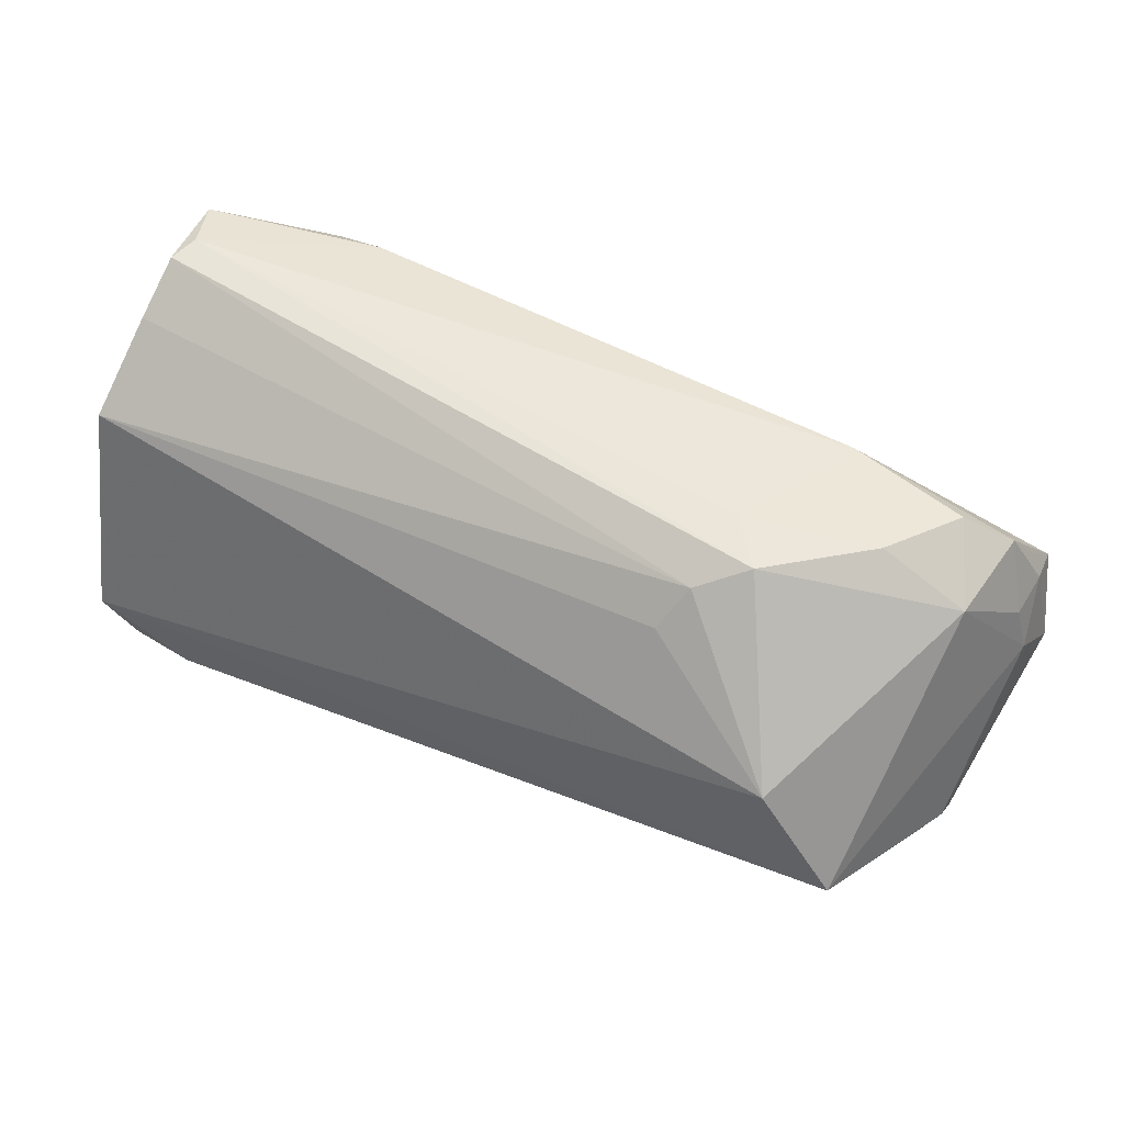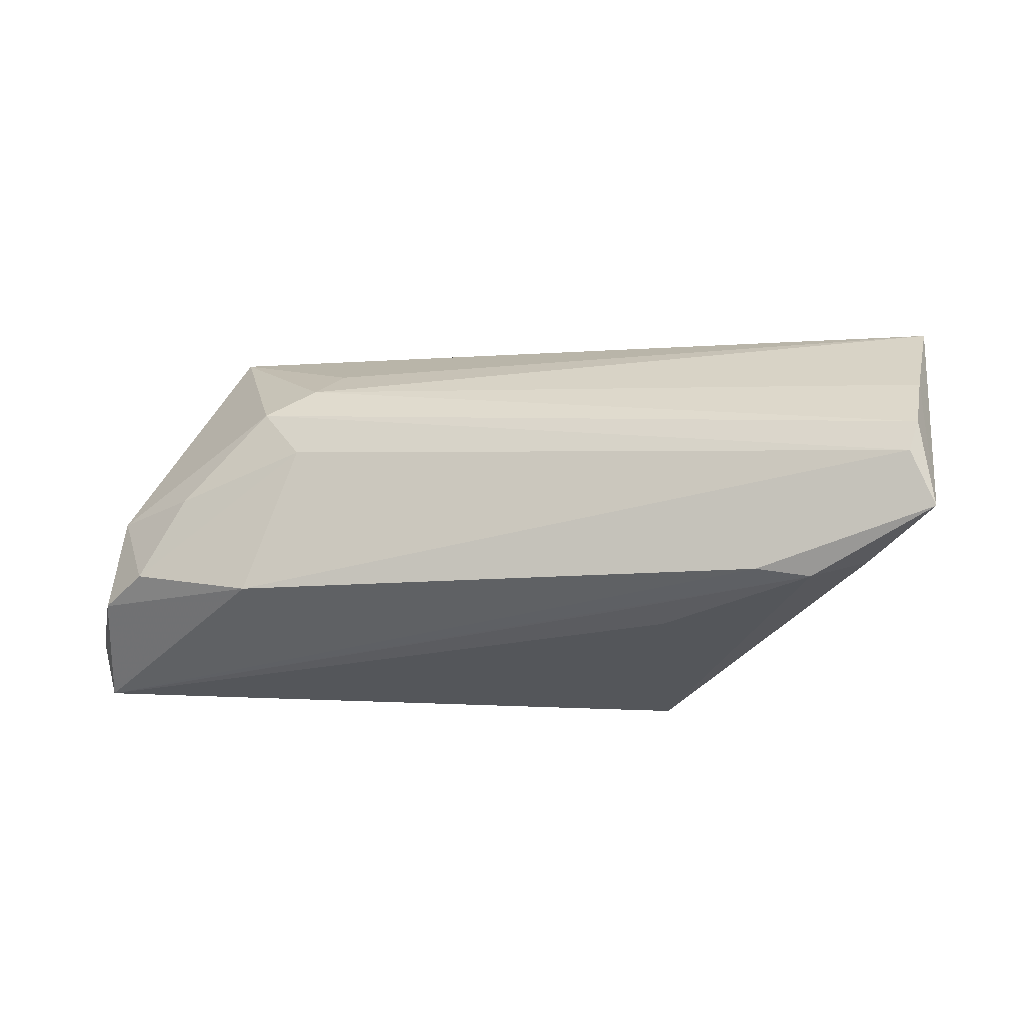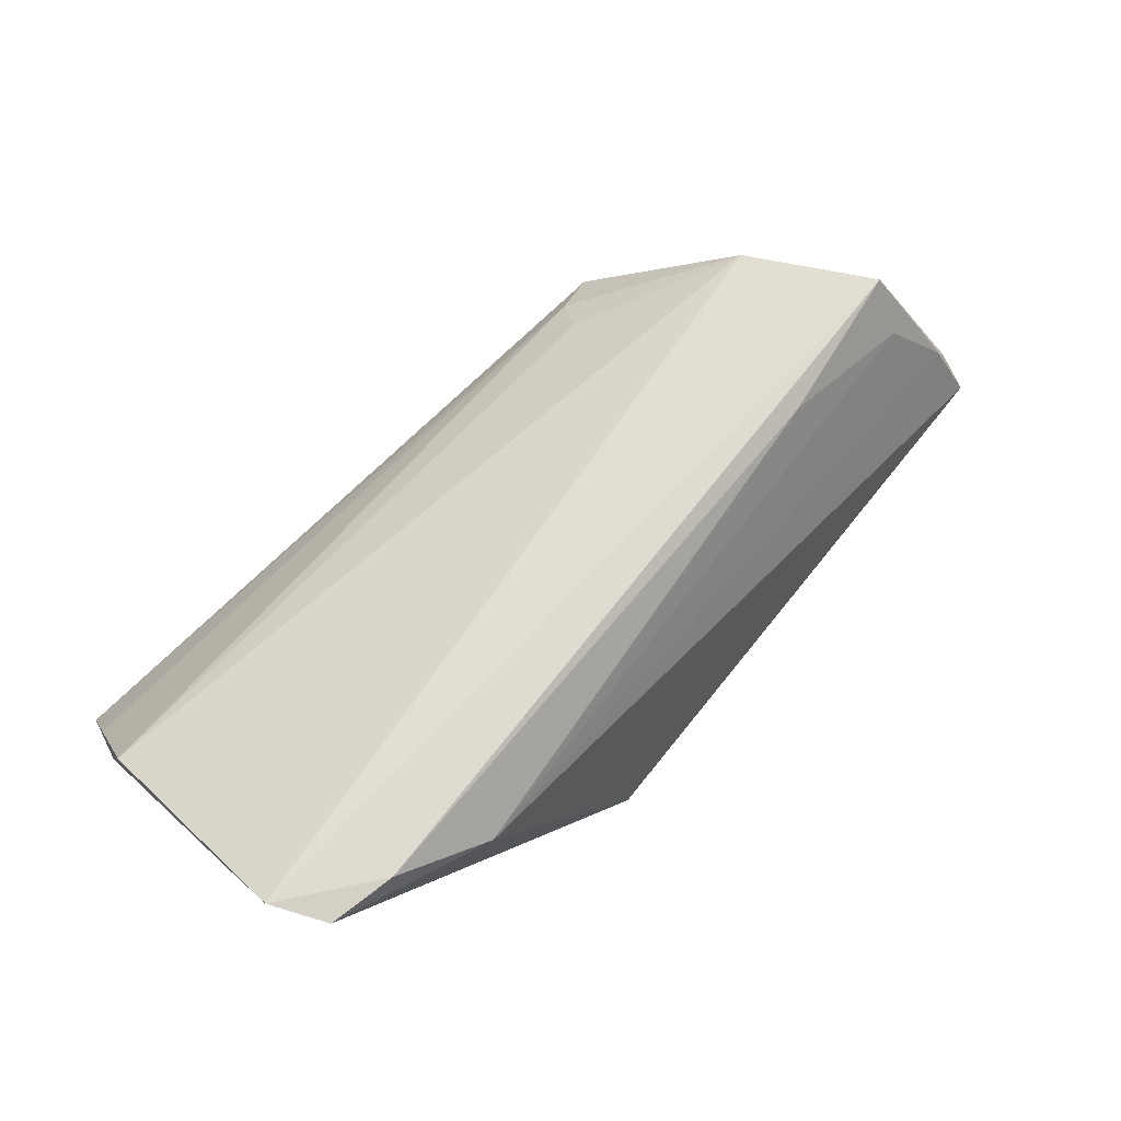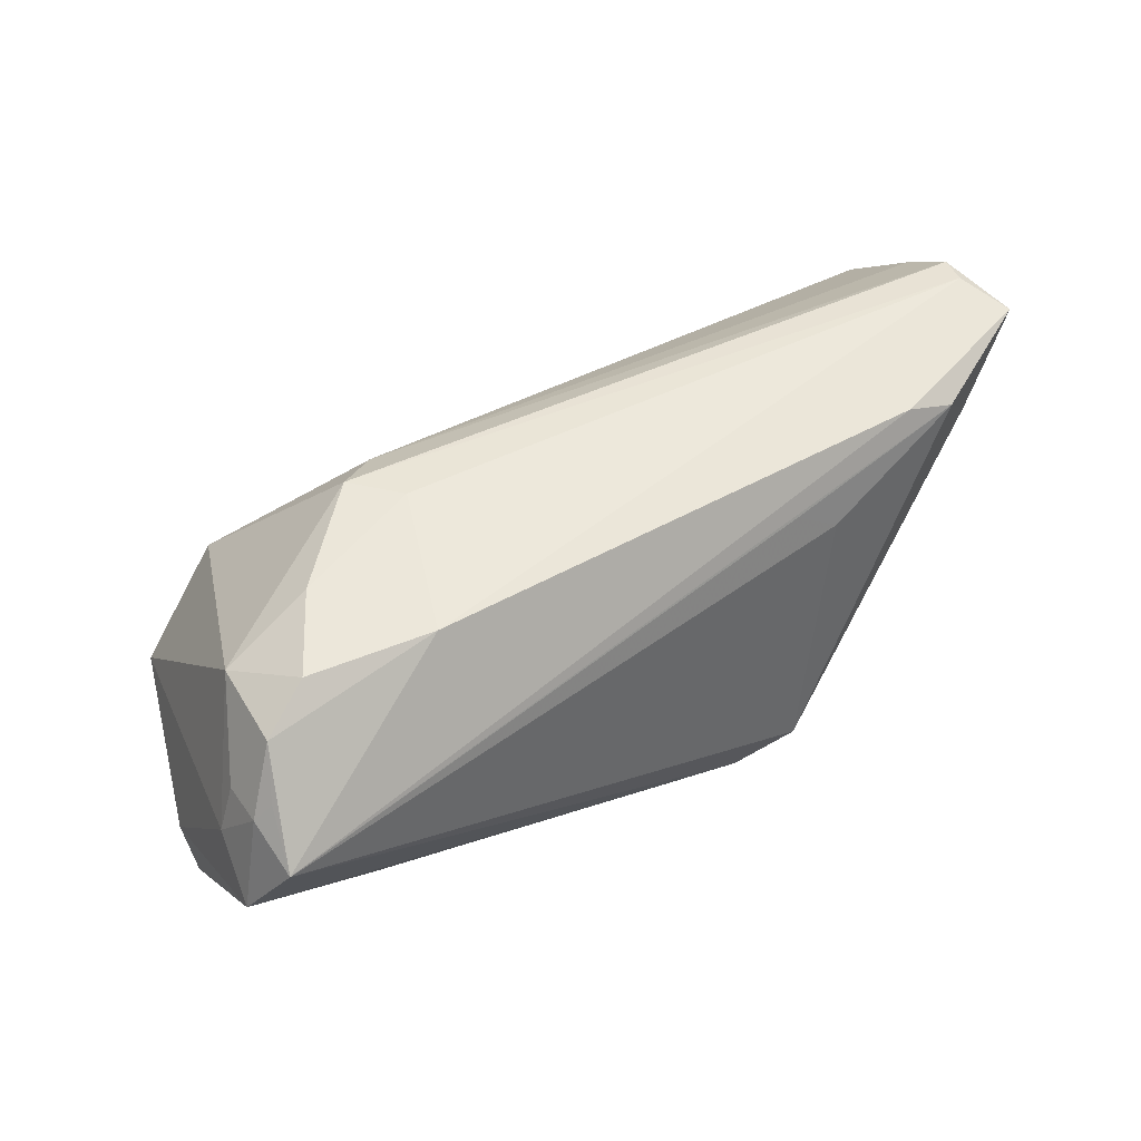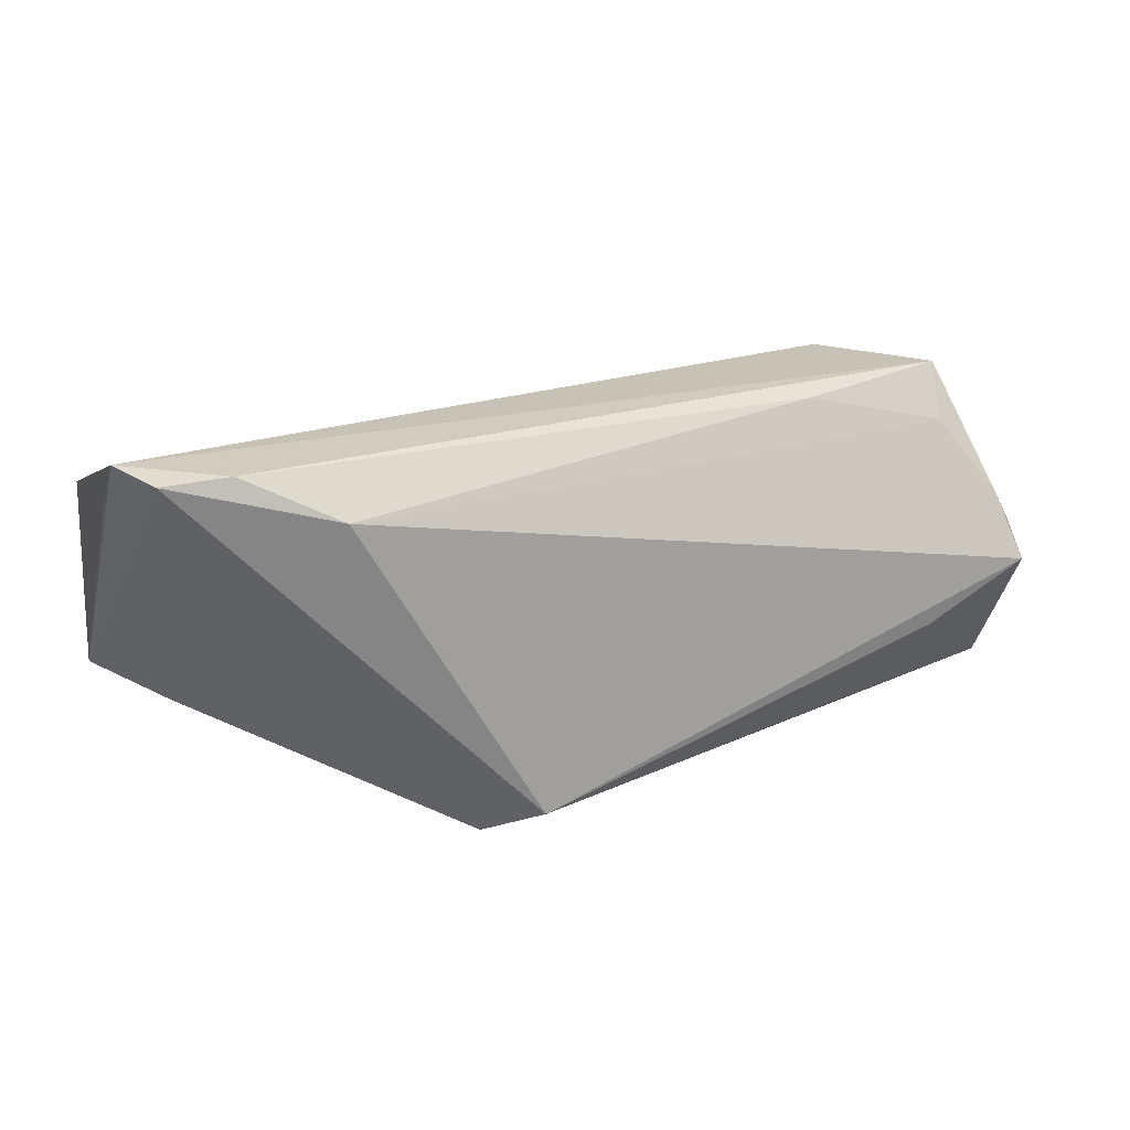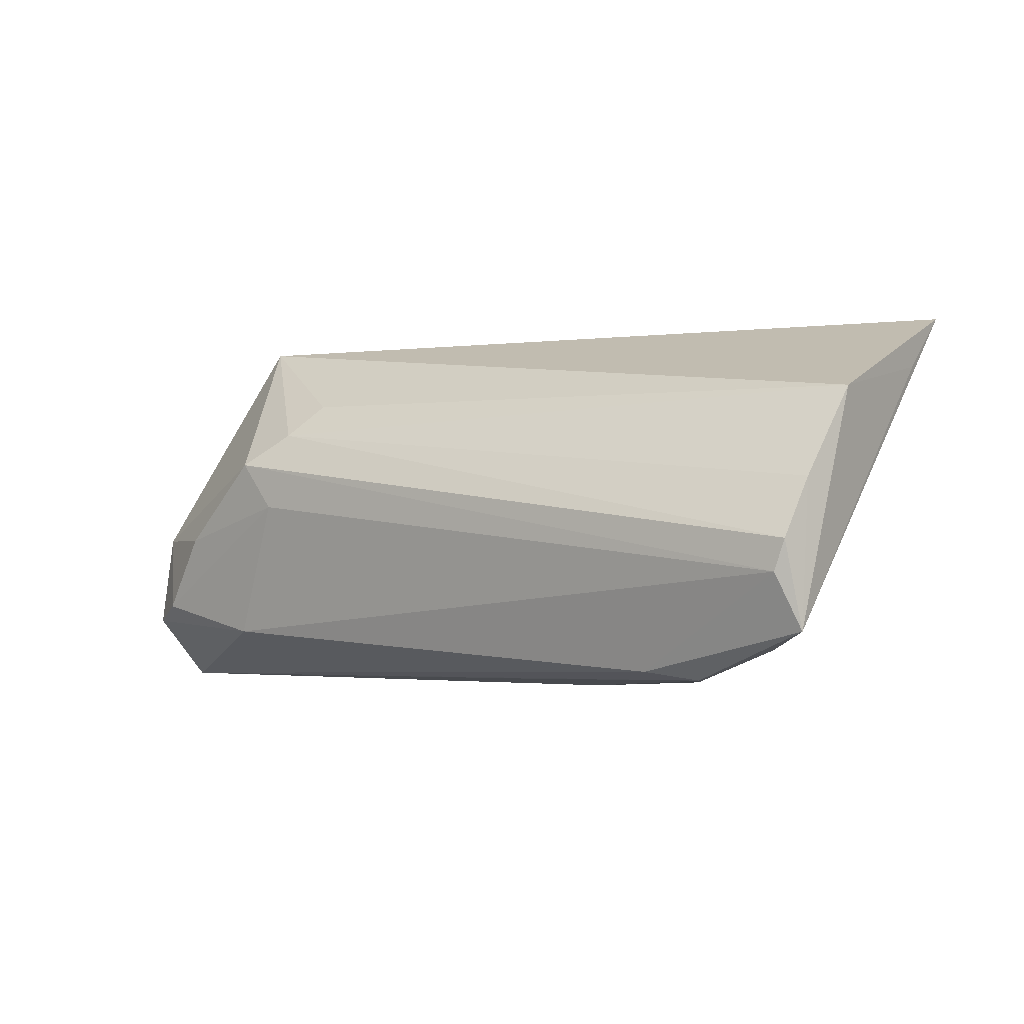
<metadata>
{"format":"obj","ext":"obj","renderer":"f3d","projection":"perspective","resolution":1024,"background":"white","views":[{"elev":56.0,"azim":26.5,"up":"+Y"},{"elev":-23.0,"azim":-165.8,"up":"+Z"},{"elev":68.4,"azim":-42.5,"up":"+Z"},{"elev":44.4,"azim":142.9,"up":"+Y"},{"elev":21.2,"azim":-18.8,"up":"+Z"},{"elev":-1.5,"azim":-143.0,"up":"+Z"}]}
</metadata>
<code>
v 0.05268 -0.01432 0.009183
v 0.05811 -0.002548 -0.01792
v -0.0567 0.02251 -0.01397
v 0.03055 0.02146 -0.01594
v 0.02164 0.022 0.01078
v 0.05505 0.005871 -0.02325
v 0.04969 0.01693 -0.00337
v 0.03729 0.007434 0.0239
v 0.05484 0.008958 -0.01151
v 0.04128 -0.01096 -0.01649
v 0.05667 0.002996 -0.01128
v -0.05605 0.01987 0.003311
v -0.05427 0.02447 -0.007364
v -0.0571 0.01202 0.01401
v -0.0555 0.02425 -0.003657
v -0.05569 -0.01508 0.02444
v 0.04537 0.02099 -0.01267
v 0.04699 -0.006441 0.02444
v -0.03227 -0.0251 0.01846
v -0.01026 -0.02513 -0.02017
v -0.03495 0.02087 -0.01923
v -0.02201 0.01141 -0.02182
v -0.04128 0.01902 -0.02011
v 0.02809 -0.01162 0.02295
v 0.02743 0.02447 0.006859
v 0.05533 0.009292 -0.01712
v 0.05504 -0.01398 0.004965
v 0.0552 -0.01786 0.001062
v -0.04774 0.01295 -0.01664
v -0.01616 0.01524 -0.02105
v 0.05144 0.01724 -0.01495
v 0.02291 0.02447 0.001051
v 0.05352 0.01166 -0.01825
v -0.05603 -0.007314 0.01773
v -0.05187 -0.02121 0.02345
v 0.03893 0.02268 -0.003368
v 0.0461 -0.01095 0.01818
v -0.01703 -0.02076 -0.0233
v 0.0193 0.01764 0.01481
v 0.042 -0.01895 -0.005714
v -0.04374 -0.02198 0.02405
f 28 19 20
f 20 19 35
f 35 38 20
f 35 29 38
f 16 3 35
f 3 29 35
f 16 18 8
f 8 14 16
f 20 38 6
f 41 35 19
f 41 18 16
f 16 35 41
f 40 28 20
f 20 10 40
f 27 11 18
f 24 37 18
f 19 37 24
f 18 41 24
f 24 41 19
f 34 3 16
f 16 14 34
f 34 14 3
f 7 8 18
f 18 11 7
f 8 7 25
f 38 29 23
f 23 29 3
f 2 27 28
f 11 27 2
f 26 11 2
f 2 6 26
f 28 40 2
f 2 40 10
f 2 10 20
f 20 6 2
f 1 27 18
f 28 27 1
f 18 37 1
f 19 28 1
f 1 37 19
f 9 11 26
f 9 7 11
f 8 25 5
f 32 25 36
f 36 25 7
f 15 5 25
f 22 6 38
f 38 23 22
f 14 8 39
f 39 5 14
f 8 5 39
f 3 14 12
f 12 15 3
f 14 5 12
f 5 15 12
f 3 15 13
f 32 4 13
f 13 25 32
f 13 15 25
f 30 23 6
f 6 22 30
f 30 22 23
f 6 4 31
f 31 9 26
f 7 9 31
f 21 23 3
f 3 13 21
f 21 13 4
f 6 23 21
f 21 4 6
f 26 6 33
f 33 31 26
f 6 31 33
f 17 31 4
f 32 36 17
f 17 4 32
f 17 36 7
f 7 31 17

</code>
